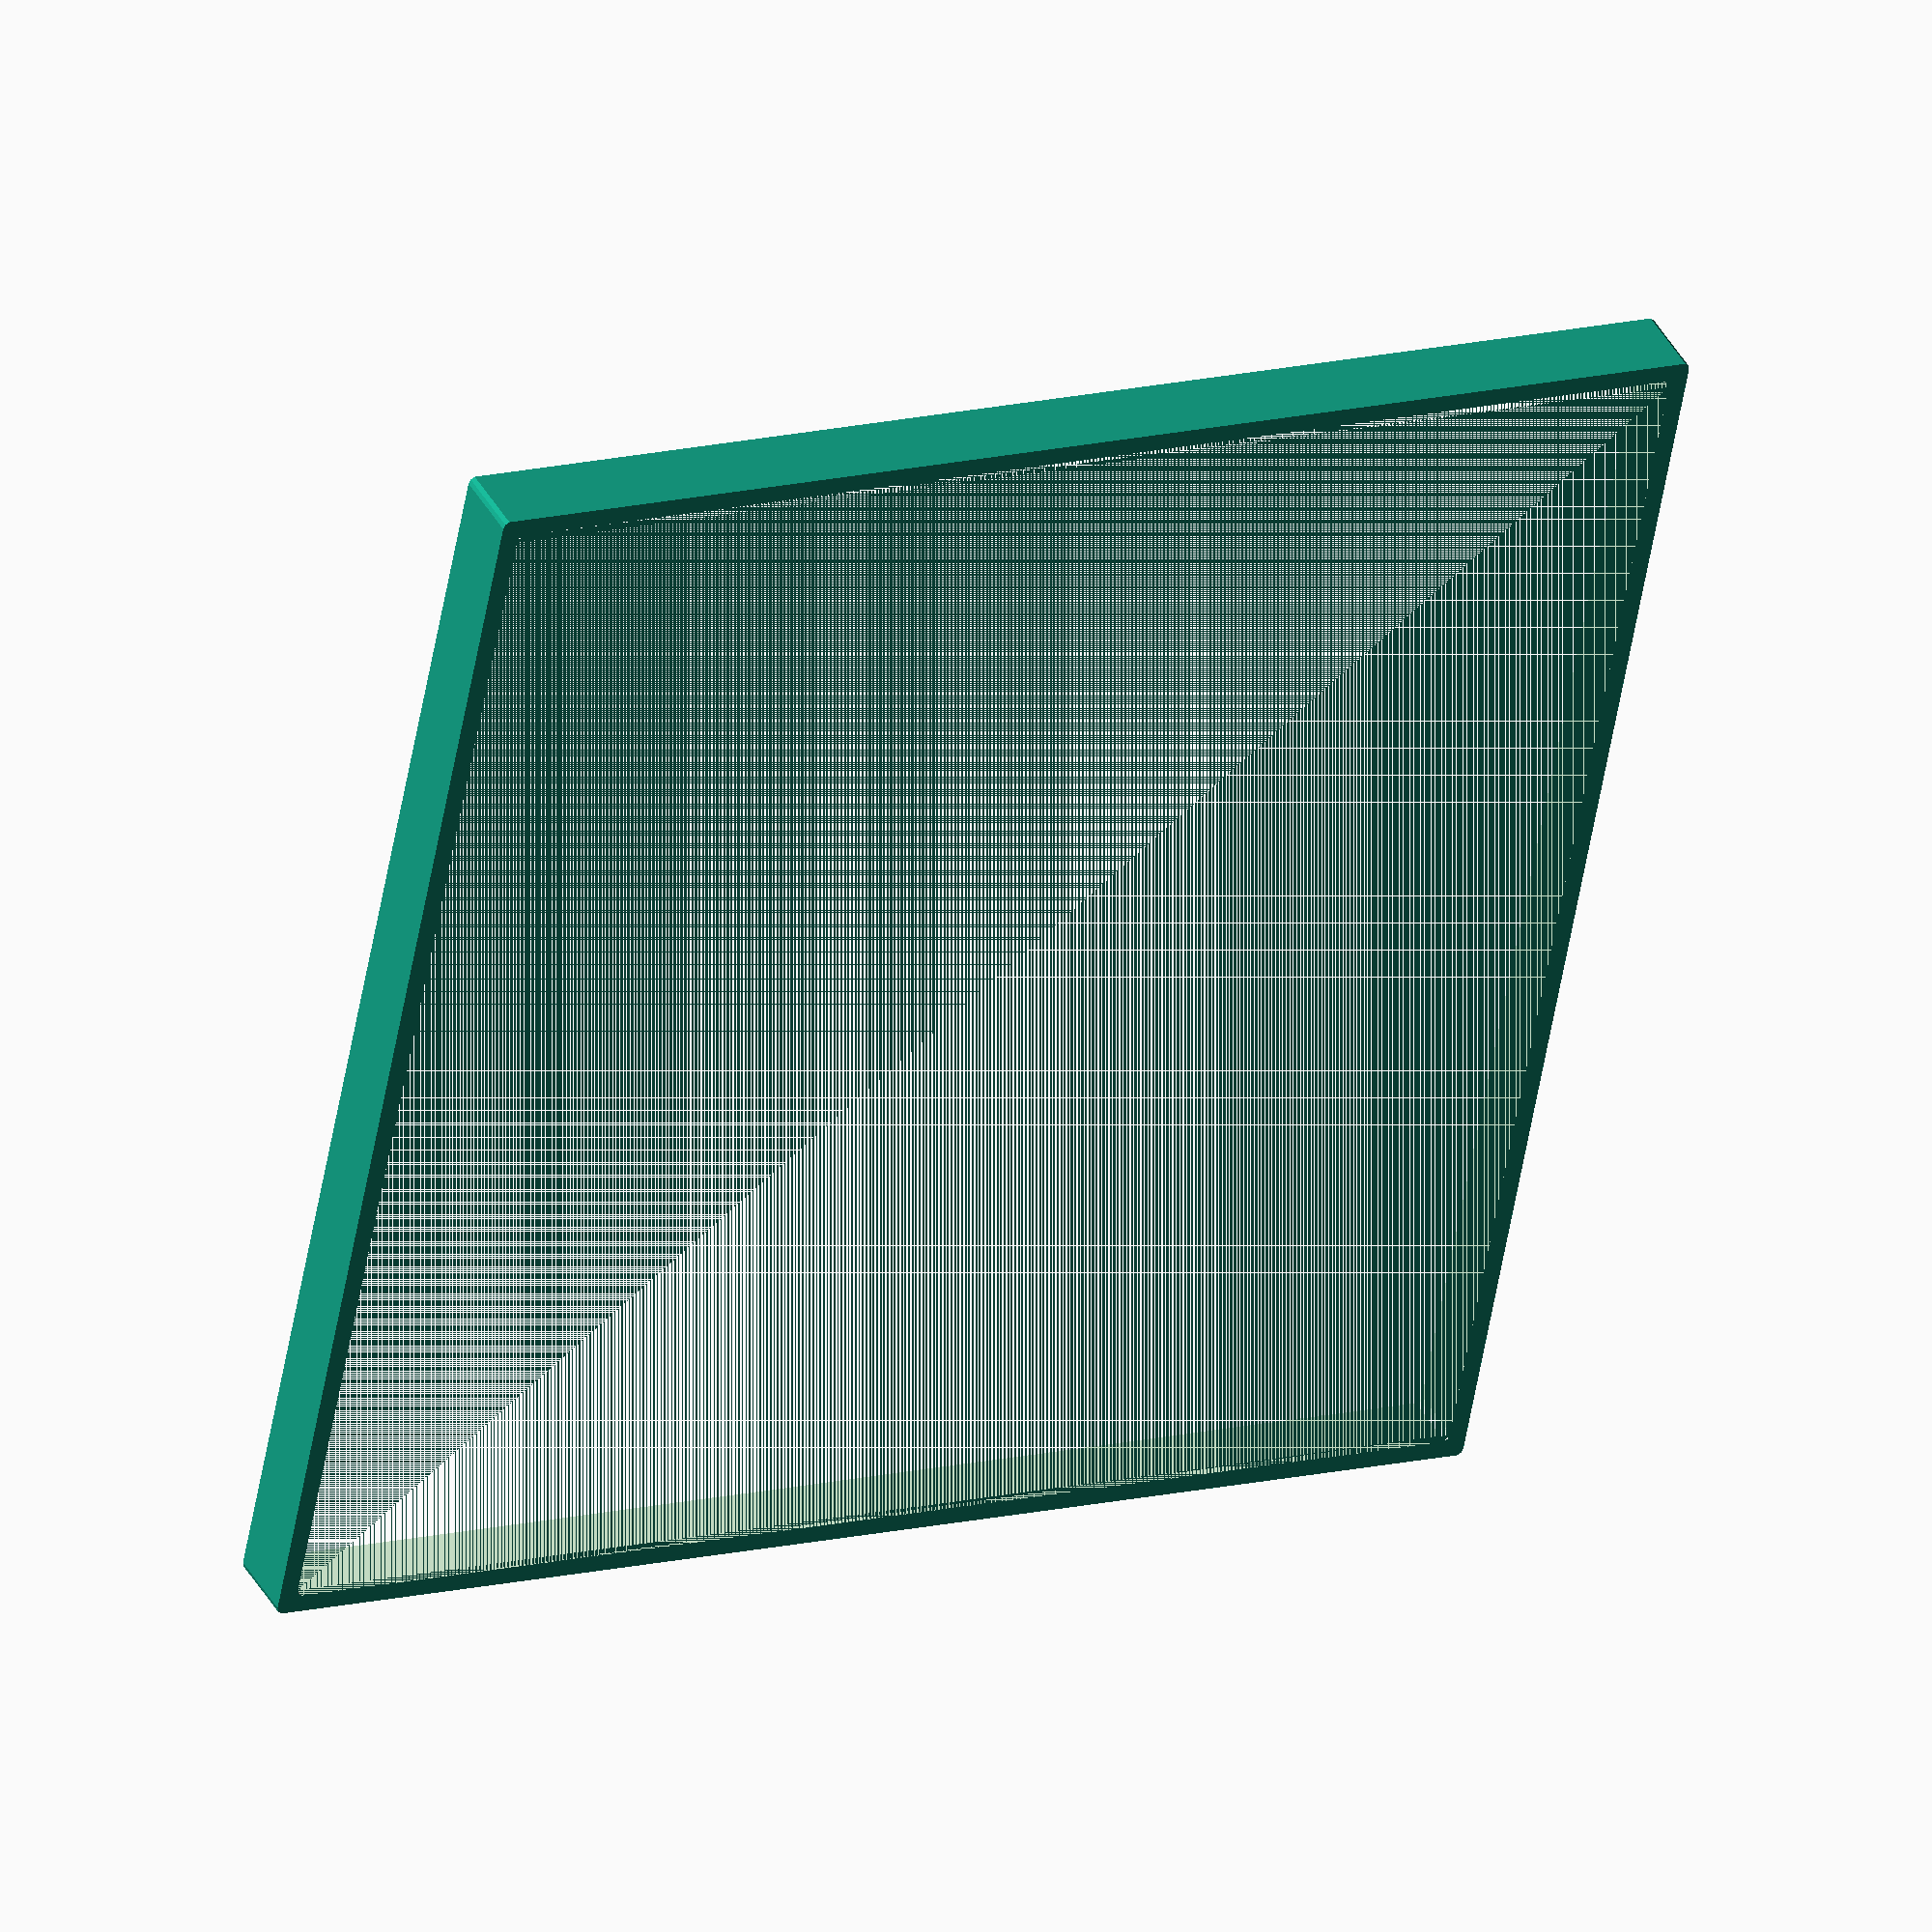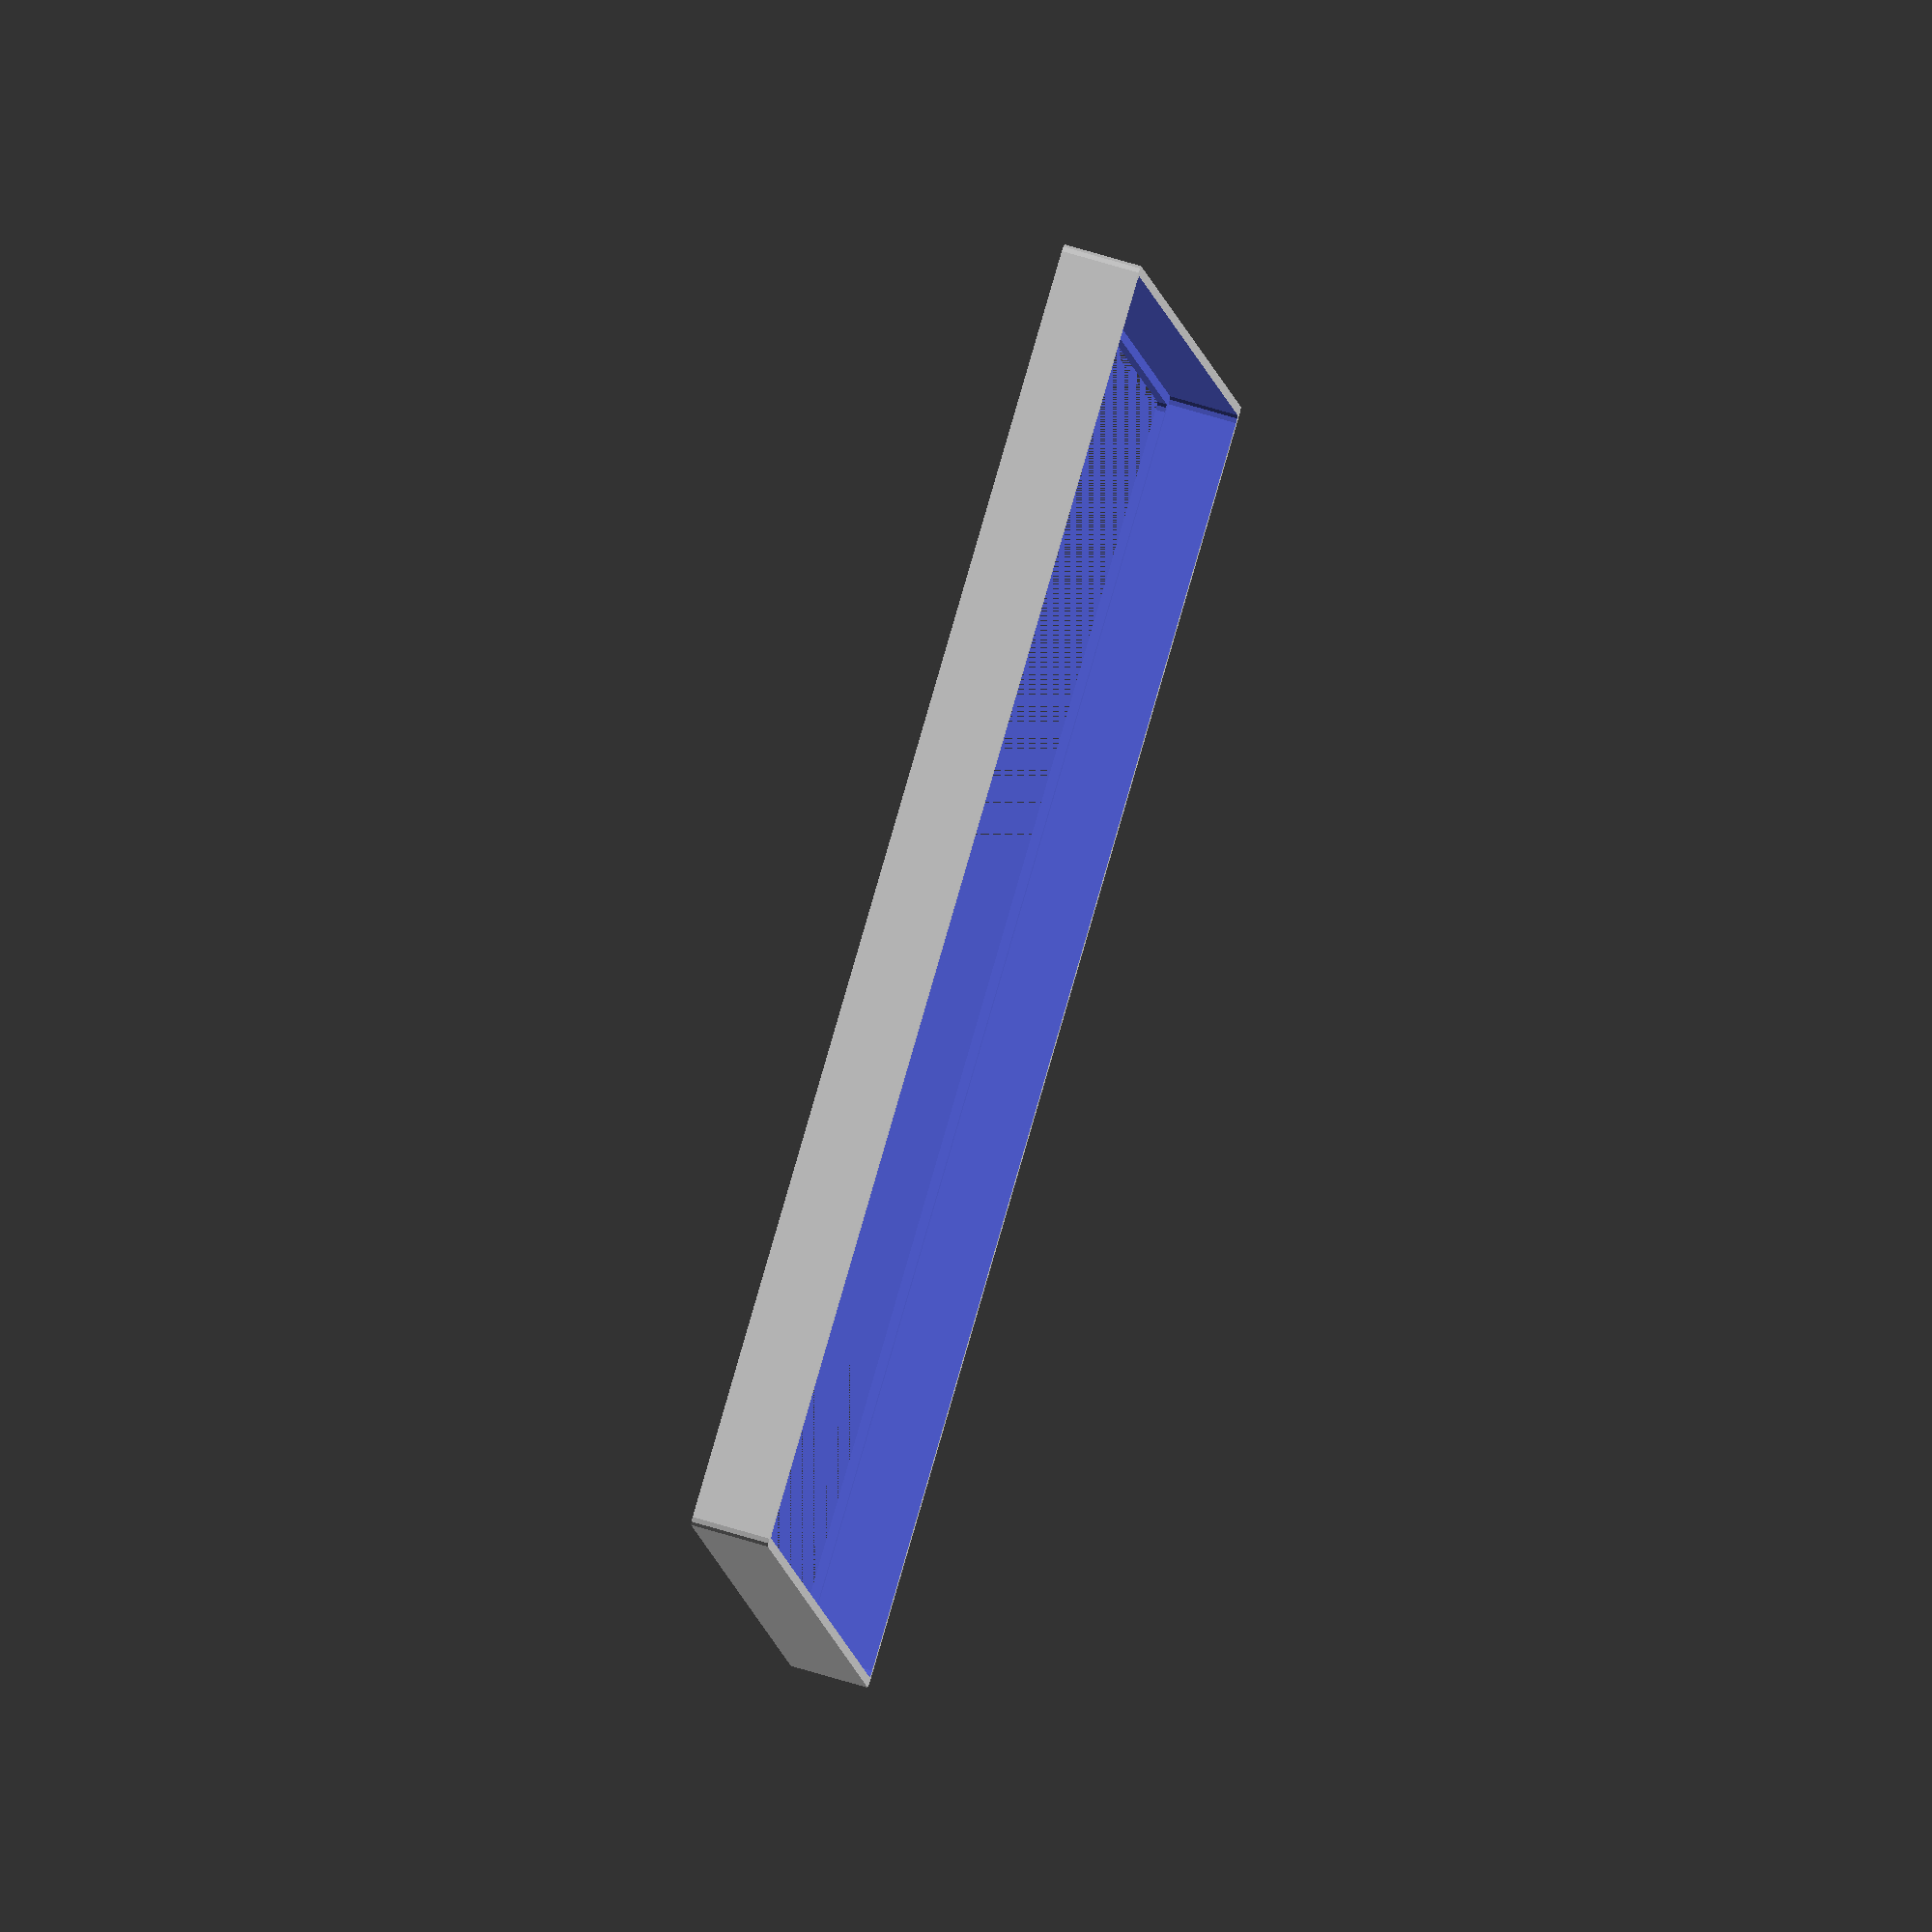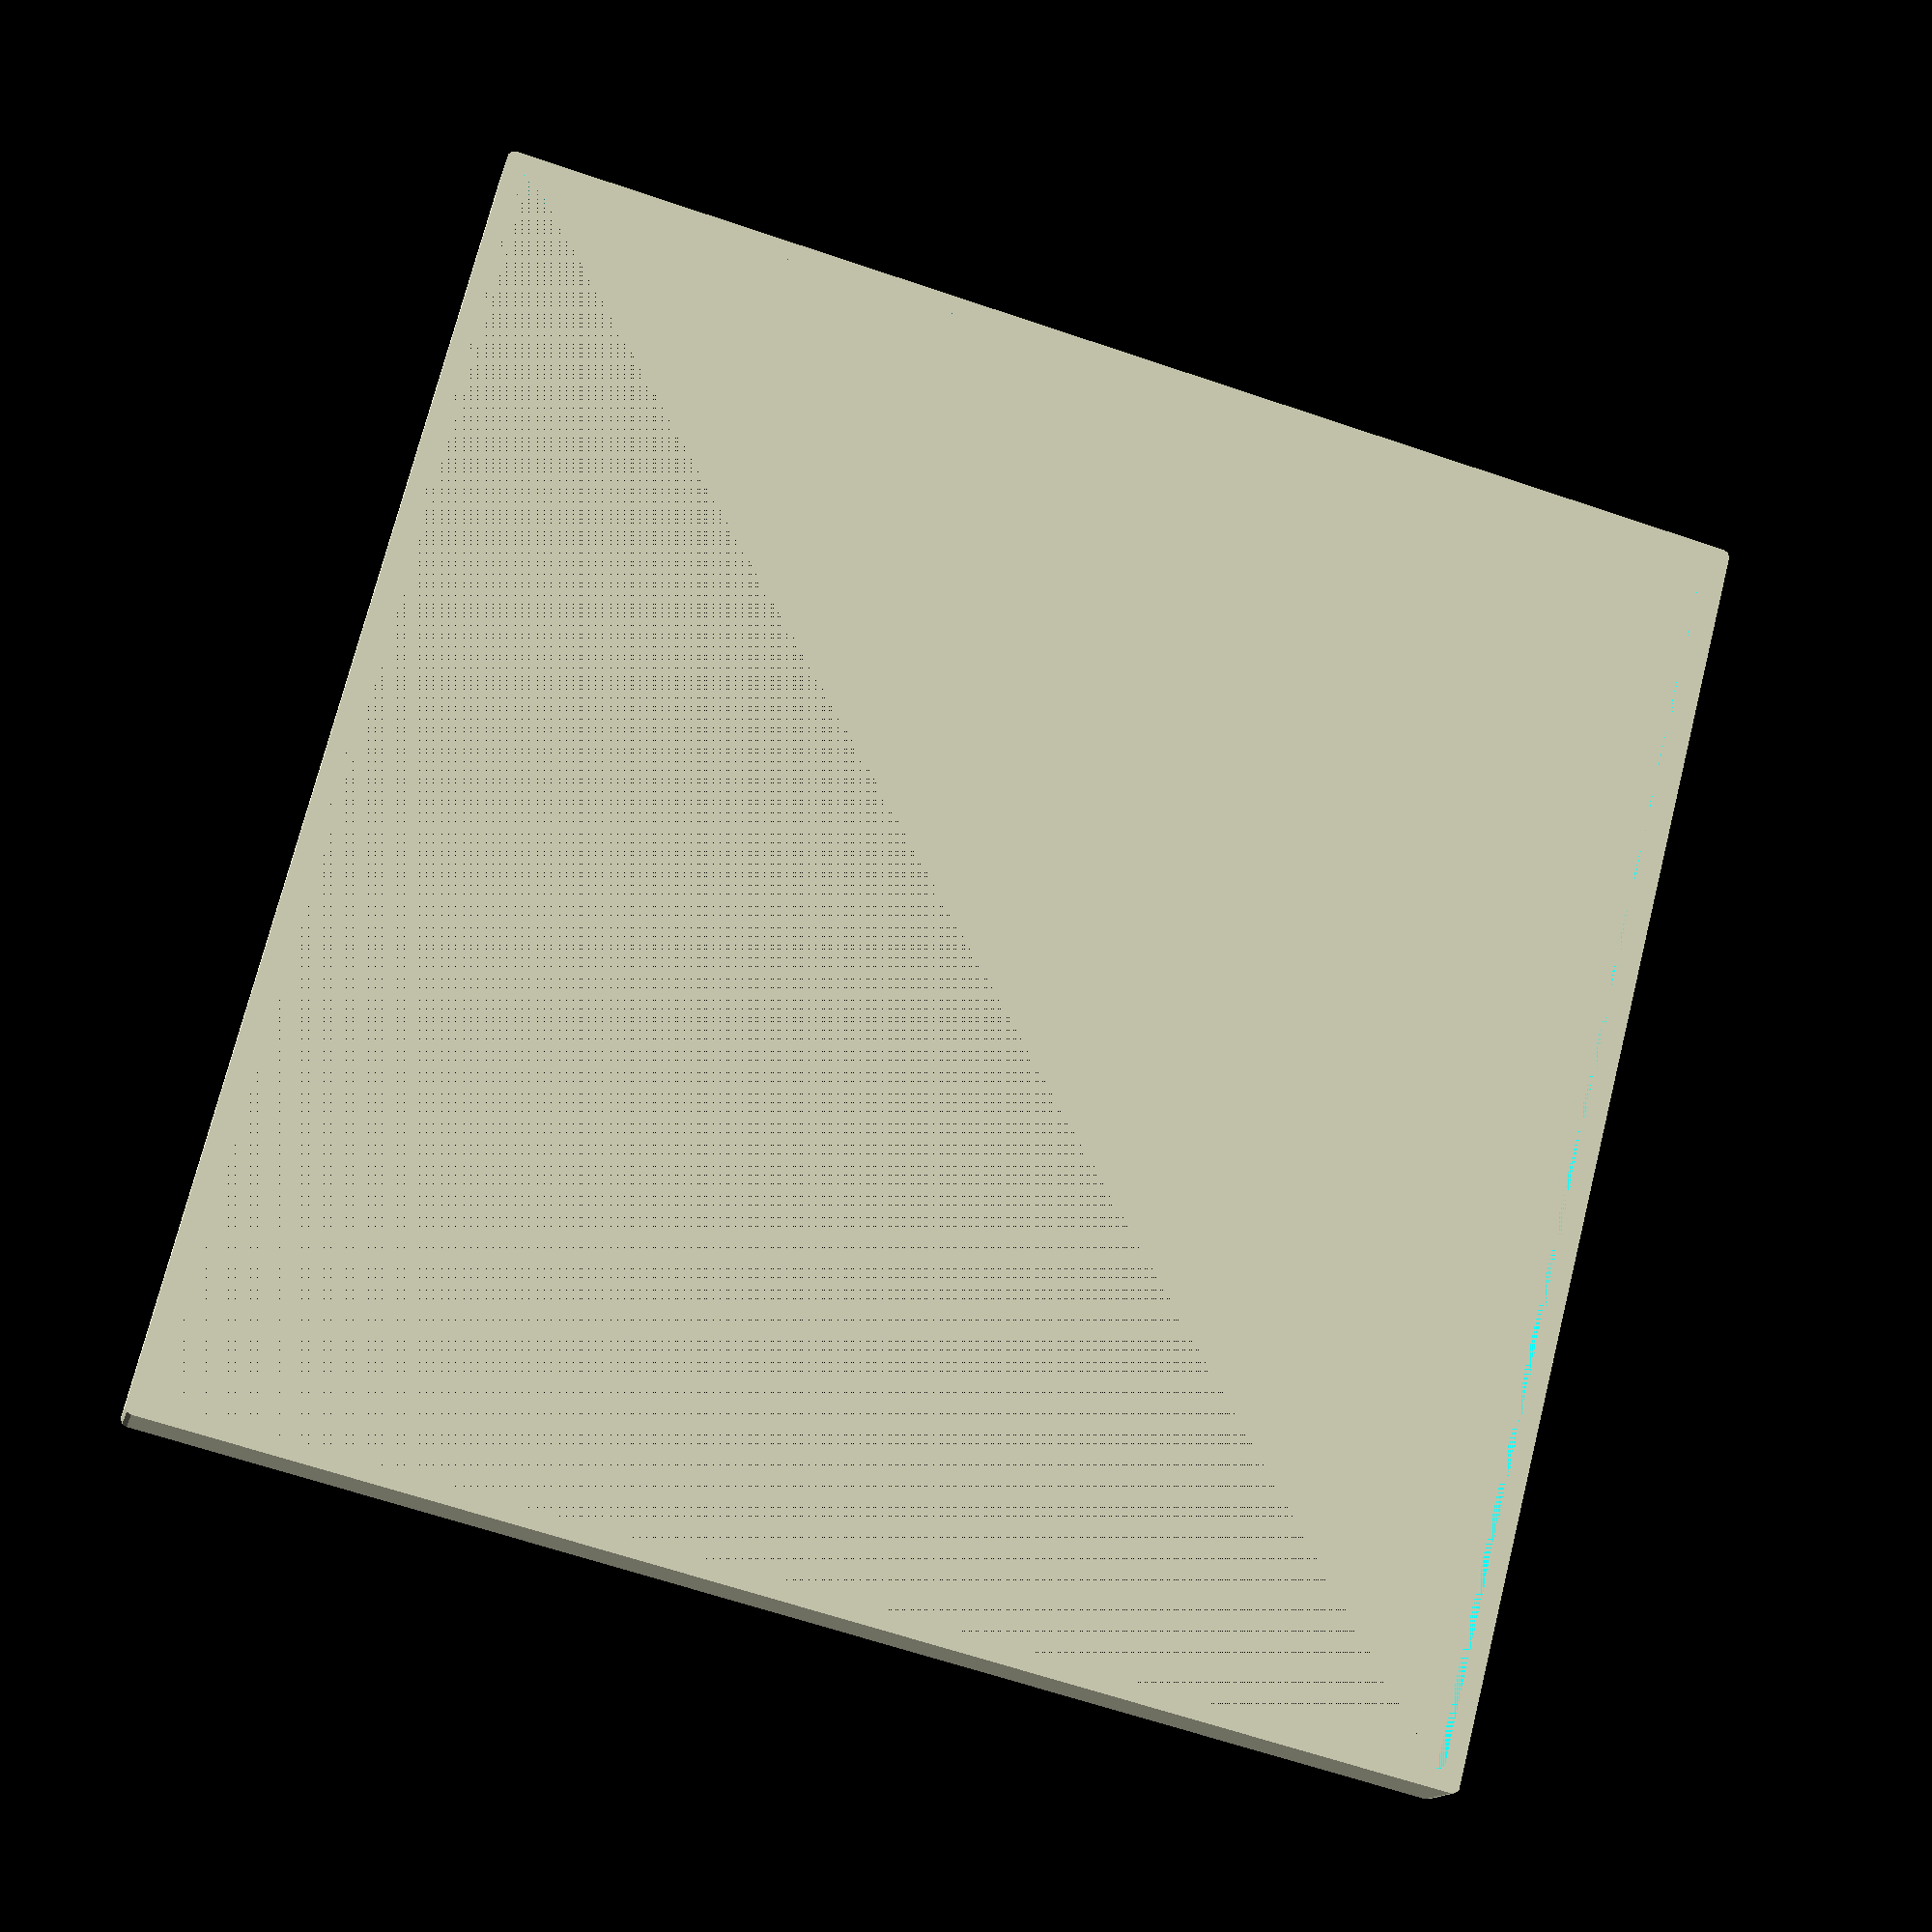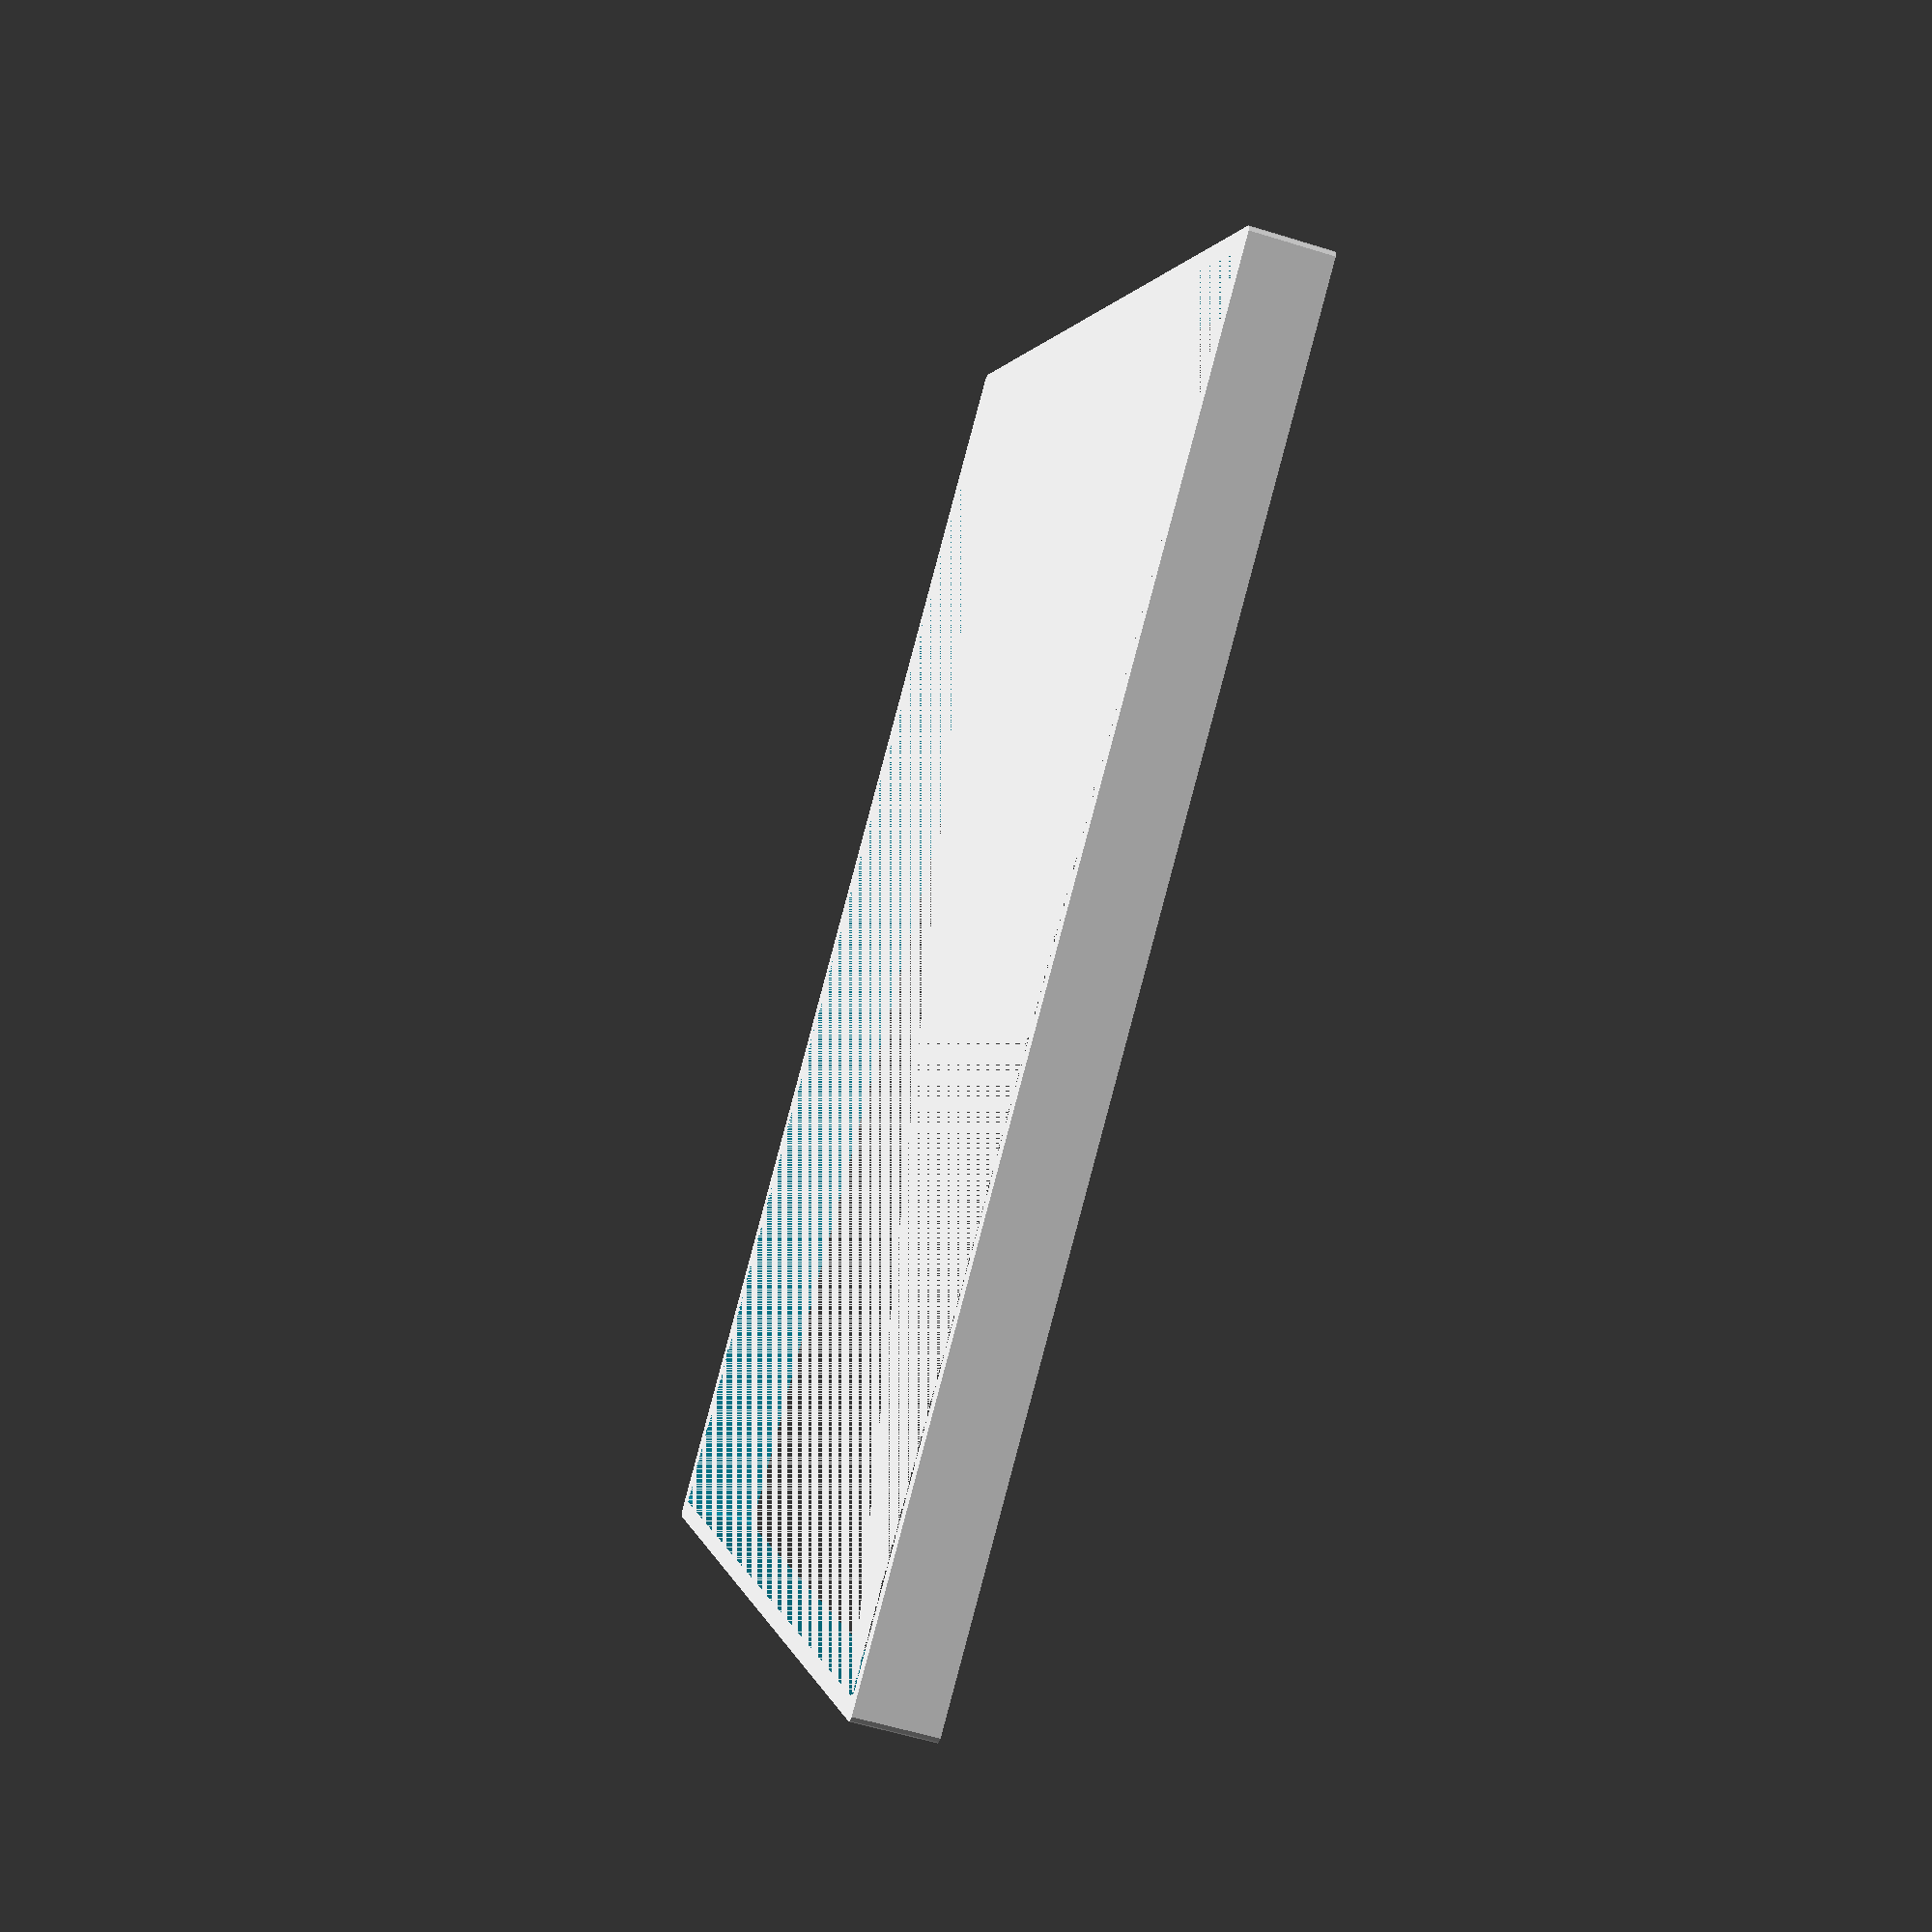
<openscad>
module shell(wall_width, lip_width, z) {
    matrix_size = 162.5;
    shell_size = matrix_size + (wall_width * 2);
    lip_size = matrix_size - (lip_width * 2);
    
    module picture_hanger() {
        linear_extrude(3) union() {
            circle(d=10);
            translate([10,0,0]) circle(d=6);
            translate([8,0,0]) circle(d=6);
            translate([6,0,0]) circle(d=6);
            translate([4,0,0]) circle(d=6);
        }
    }
    
    lip = 2;
    
    union() difference() {
        linear_extrude(z) 
        minkowski() {
            square(shell_size);
            circle(d=2, $fn=10);    
        }
        
        translate([wall_width + lip_width, wall_width + lip_width, 0])
        linear_extrude(z) 
        minkowski() {
            square([lip_size, lip_size]);
            circle(d=2, $fn=10);    
        }
        
        translate([wall_width, wall_width, wall_width])
        linear_extrude(z) 
        minkowski() {
            square([matrix_size, matrix_size]);
            circle(d=2, $fn=10);    
        }
        
        //translate([20,shell_size/2,0]) 
        //rotate(180)
        //picture_hanger();
    }
}



WIDTH = 1.2;
LIP= 1.2;
Z = 10;

shell(WIDTH, LIP, Z);

</openscad>
<views>
elev=321.1 azim=349.1 roll=154.4 proj=o view=solid
elev=110.6 azim=74.9 roll=253.2 proj=o view=solid
elev=193.8 azim=255.6 roll=12.6 proj=p view=wireframe
elev=237.2 azim=32.8 roll=287.9 proj=p view=solid
</views>
